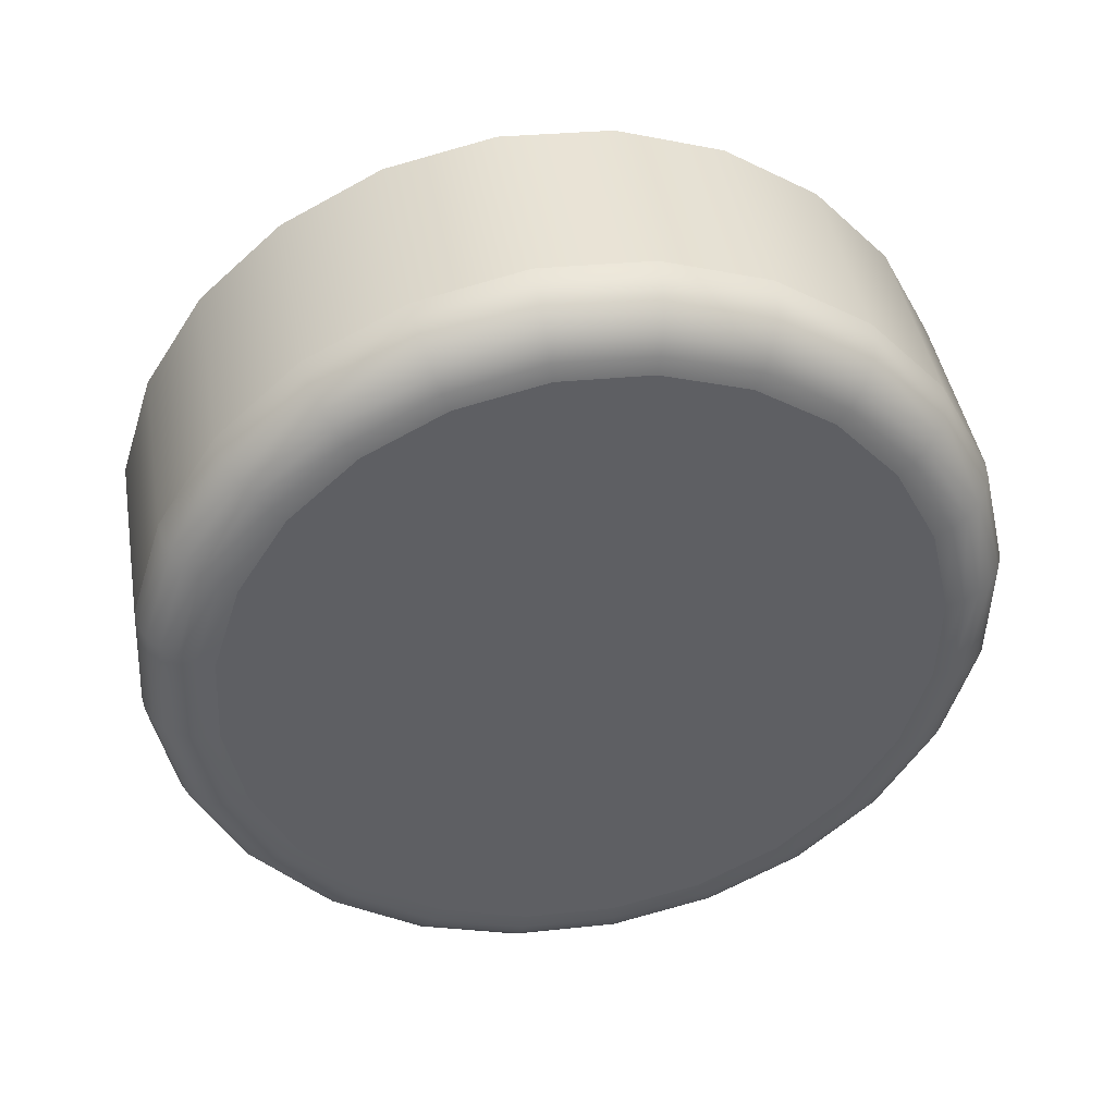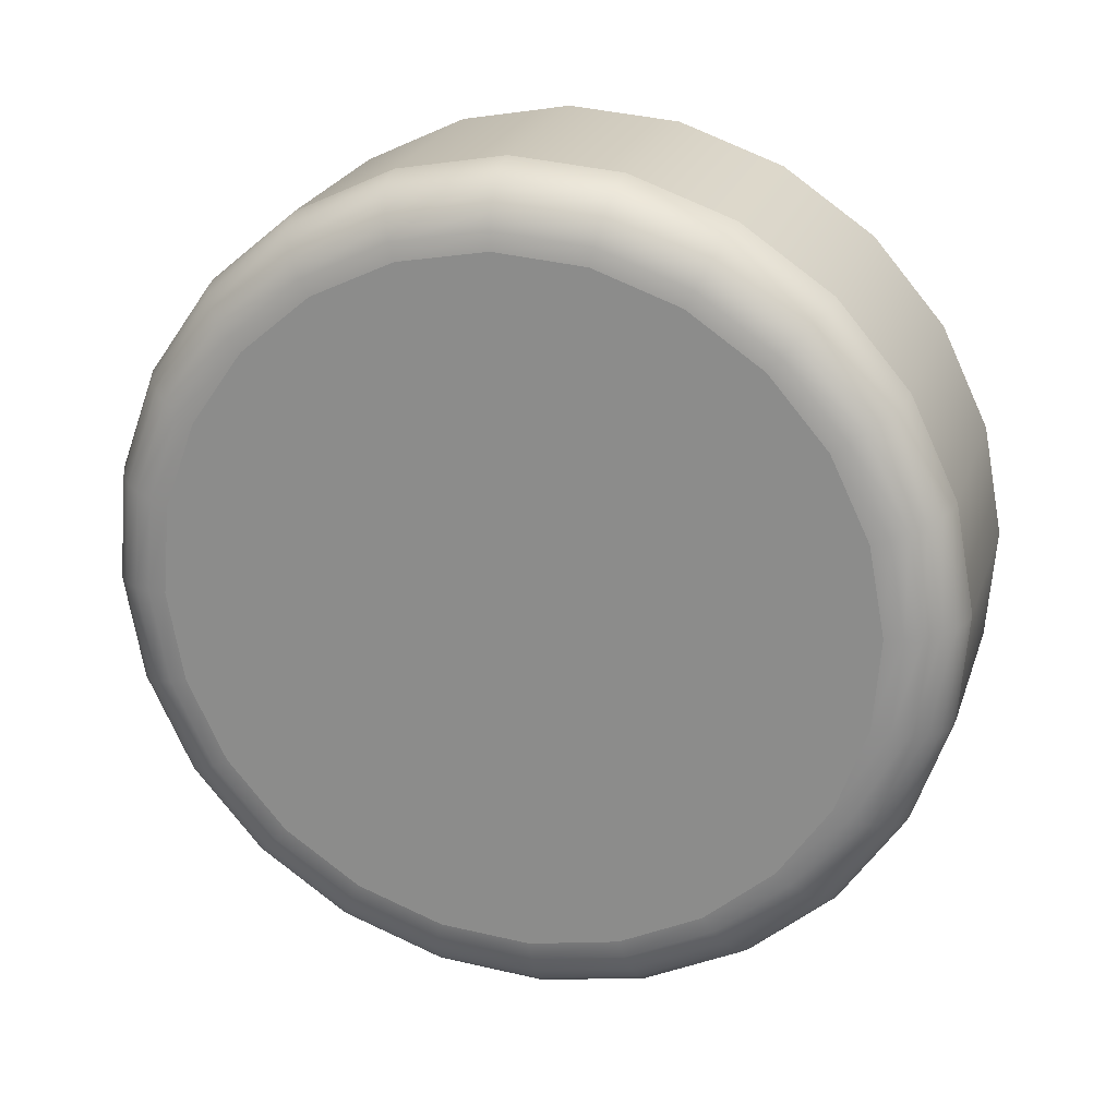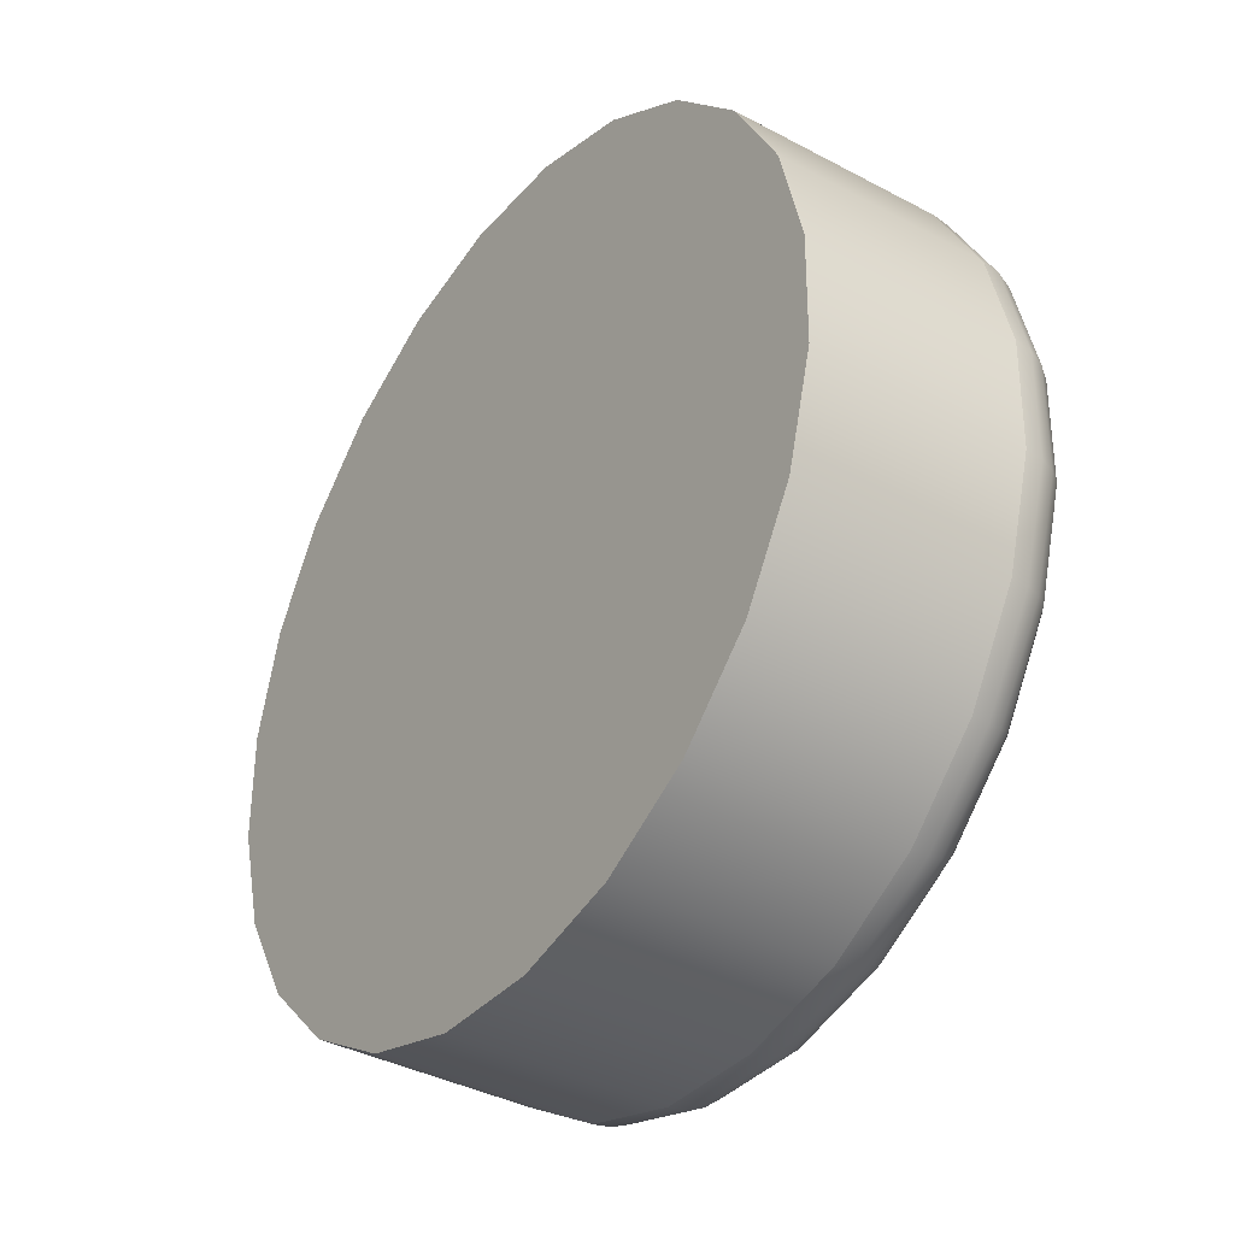
<metadata>
{"format":"obj","ext":"obj","renderer":"f3d","projection":"perspective","resolution":1024,"background":"white","views":[{"elev":-76.3,"azim":-73.8,"up":"+Z"},{"elev":-42.5,"azim":120.0,"up":"+Z"},{"elev":-34.1,"azim":25.7,"up":"+Y"}]}
</metadata>
<code>
o Component_5_44/Component_5/mesh11/mesh11-geometry#mesh11-geometry
v 0.1754 -0.0519 -0.333
v 0.1753 -0.04449 -0.3333
v 0.1738 -0.05911 -0.3337
v 0.1823 -0.04486 -0.3456
v 0.1736 -0.03739 -0.3345
v 0.1824 -0.05227 -0.3454
v 0.1805 -0.03776 -0.3468
v 0.1707 -0.06563 -0.3352
v 0.1808 -0.05948 -0.346
v 0.1827 -0.04491 -0.3468
v 0.181 -0.03785 -0.348
v 0.1703 -0.03108 -0.3365
v 0.1772 -0.03145 -0.3489
v 0.1812 -0.05945 -0.3472
v 0.1828 -0.05228 -0.3465
v 0.1777 -0.03158 -0.35
v 0.1776 -0.066 -0.3476
v 0.1662 -0.07101 -0.3376
v 0.1781 -0.06593 -0.3487
v 0.183 -0.05226 -0.3477
v 0.1812 -0.03808 -0.3492
v 0.1779 -0.03191 -0.3512
v 0.1656 -0.02599 -0.3393
v 0.1726 -0.02635 -0.3516
v 0.1783 -0.06568 -0.3499
v 0.1814 -0.05931 -0.3484
v 0.1829 -0.04502 -0.348
v 0.1731 -0.02652 -0.3527
v 0.1731 -0.07138 -0.35
v 0.1606 -0.0749 -0.3406
v 0.1736 -0.07129 -0.3511
v 0.1739 -0.07095 -0.3523
v 0.1813 -0.05906 -0.3496
v 0.1828 -0.05221 -0.349
v 0.181 -0.03841 -0.3504
v 0.1779 -0.03241 -0.3523
v 0.1734 -0.02693 -0.3539
v 0.1676 -0.07527 -0.353
v 0.16 -0.02246 -0.3425
v 0.1669 -0.02283 -0.3549
v 0.1783 -0.06526 -0.3511
v 0.1827 -0.04517 -0.3492
v 0.1675 -0.02302 -0.356
v 0.1681 -0.07515 -0.3541
v 0.1613 -0.07739 -0.3564
v 0.1544 -0.07702 -0.344
v 0.1685 -0.07475 -0.3552
v 0.174 -0.07039 -0.3534
v 0.1823 -0.05213 -0.3501
v 0.1822 -0.04534 -0.3503
v 0.1806 -0.03884 -0.3514
v 0.1735 -0.02757 -0.3549
v 0.1679 -0.02349 -0.3571
v 0.1619 -0.07726 -0.3575
v 0.1537 -0.02075 -0.3461
v 0.1607 -0.02112 -0.3585
v 0.1687 -0.07408 -0.3562
v 0.178 -0.0647 -0.3522
v 0.1809 -0.05873 -0.3507
v 0.1776 -0.03306 -0.3533
v 0.1613 -0.02131 -0.3595
v 0.1624 -0.07682 -0.3585
v 0.1549 -0.0776 -0.36
v 0.1555 -0.07747 -0.3611
v 0.1479 -0.07723 -0.3477
v 0.1628 -0.07609 -0.3595
v 0.1738 -0.06964 -0.3543
v 0.1815 -0.05202 -0.3511
v 0.1815 -0.04554 -0.3513
v 0.1799 -0.03932 -0.3524
v 0.1681 -0.02423 -0.358
v 0.1618 -0.02181 -0.3606
v 0.1561 -0.07702 -0.3621
v 0.1473 -0.02096 -0.3497
v 0.1542 -0.02133 -0.3621
v 0.1548 -0.02152 -0.3632
v 0.1687 -0.0732 -0.3571
v 0.1802 -0.05833 -0.3517
v 0.1733 -0.02839 -0.3558
v 0.177 -0.03379 -0.3542
v 0.1554 -0.02202 -0.3641
v 0.1567 -0.07629 -0.3629
v 0.1417 -0.07551 -0.3512
v 0.1486 -0.07588 -0.3636
v 0.1493 -0.07576 -0.3647
v 0.1631 -0.07514 -0.3602
v 0.1734 -0.06876 -0.3551
v 0.1806 -0.0519 -0.3518
v 0.1805 -0.04574 -0.352
v 0.179 -0.03983 -0.353
v 0.1622 -0.02259 -0.3614
v 0.156 -0.02279 -0.3649
v 0.15 -0.07535 -0.3656
v 0.141 -0.02308 -0.3532
v 0.148 -0.02345 -0.3655
v 0.1486 -0.02363 -0.3666
v 0.1494 -0.02409 -0.3675
v 0.1686 -0.07216 -0.3578
v 0.1774 -0.06404 -0.353
v 0.1792 -0.0579 -0.3524
v 0.1682 -0.02517 -0.3588
v 0.173 -0.02934 -0.3566
v 0.1763 -0.03458 -0.3547
v 0.1501 -0.02481 -0.3681
v 0.1571 -0.07533 -0.3636
v 0.1507 -0.07466 -0.3663
v 0.136 -0.07199 -0.3545
v 0.143 -0.07236 -0.3669
v 0.1437 -0.07226 -0.3679
v 0.1631 -0.07401 -0.3608
v 0.1729 -0.0678 -0.3557
v 0.1766 -0.06332 -0.3537
v 0.1624 -0.0236 -0.3621
v 0.1508 -0.02573 -0.3686
v 0.1514 -0.07376 -0.3668
v 0.1445 -0.0719 -0.3688
v 0.1355 -0.02696 -0.3562
v 0.1424 -0.02733 -0.3685
v 0.1431 -0.02749 -0.3696
v 0.1439 -0.02789 -0.3704
v 0.1448 -0.0285 -0.371
v 0.1682 -0.07104 -0.3582
v 0.168 -0.02626 -0.3594
v 0.1724 -0.03034 -0.357
v 0.1565 -0.02379 -0.3654
v 0.1457 -0.02929 -0.3713
v 0.1575 -0.0742 -0.3639
v 0.152 -0.0727 -0.3671
v 0.1462 -0.07053 -0.3698
v 0.1453 -0.07131 -0.3694
v 0.1314 -0.0669 -0.3573
v 0.1383 -0.06727 -0.3696
v 0.1391 -0.0672 -0.3707
v 0.1631 -0.0728 -0.361
v 0.1626 -0.02475 -0.3626
v 0.1514 -0.02679 -0.3687
v 0.1466 -0.03019 -0.3714
v 0.1471 -0.06961 -0.3699
v 0.1409 -0.06647 -0.3721
v 0.1399 -0.06693 -0.3715
v 0.131 -0.03235 -0.3585
v 0.1379 -0.03272 -0.3709
v 0.1386 -0.03284 -0.3719
v 0.1405 -0.03362 -0.3733
v 0.1677 -0.02741 -0.3598
v 0.1569 -0.02494 -0.3657
v 0.1426 -0.03491 -0.3734
v 0.1416 -0.03422 -0.3735
v 0.1577 -0.07297 -0.364
v 0.1525 -0.07155 -0.367
v 0.1478 -0.06861 -0.3697
v 0.142 -0.06587 -0.3723
v 0.143 -0.06516 -0.3723
v 0.135 -0.06096 -0.3717
v 0.1358 -0.06092 -0.3727
v 0.1281 -0.06059 -0.3593
v 0.1395 -0.03315 -0.3727
v 0.1625 -0.02599 -0.3627
v 0.152 -0.02792 -0.3686
v 0.1473 -0.03116 -0.3711
v 0.1436 -0.03564 -0.3731
v 0.1439 -0.06438 -0.372
v 0.1367 -0.06076 -0.3735
v 0.139 -0.06009 -0.3742
v 0.1278 -0.03887 -0.3601
v 0.1348 -0.03924 -0.3725
v 0.1355 -0.03933 -0.3735
v 0.1387 -0.0402 -0.3749
v 0.1364 -0.03953 -0.3743
v 0.1571 -0.02616 -0.3657
v 0.141 -0.04106 -0.3744
v 0.1399 -0.04062 -0.3748
v 0.1401 -0.05963 -0.3741
v 0.1412 -0.05913 -0.3737
v 0.1378 -0.06047 -0.374
v 0.1333 -0.05386 -0.3729
v 0.134 -0.05386 -0.3739
v 0.1263 -0.05349 -0.3605
v 0.1375 -0.03982 -0.3748
v 0.135 -0.05382 -0.3746
v 0.1373 -0.05359 -0.3753
v 0.1386 -0.05341 -0.3752
v 0.1262 -0.04608 -0.3608
v 0.1332 -0.04645 -0.3732
v 0.1339 -0.0465 -0.3742
v 0.1385 -0.04693 -0.3754
v 0.1373 -0.0468 -0.3756
v 0.1349 -0.04657 -0.3749
v 0.1397 -0.05322 -0.3747
v 0.1396 -0.04706 -0.375
v 0.1361 -0.05372 -0.3751
v 0.136 -0.04668 -0.3754
f 1 2 3
f 3 2 1
f 2 1 4
f 4 1 2
f 5 3 2
f 2 3 5
f 1 3 6
f 6 3 1
f 6 4 1
f 1 4 6
f 4 7 2
f 2 7 4
f 8 3 5
f 5 3 8
f 5 2 7
f 7 2 5
f 9 6 3
f 3 6 9
f 4 6 10
f 10 6 4
f 7 4 11
f 11 4 7
f 3 8 9
f 12 8 5
f 5 8 12
f 7 13 5
f 5 13 7
f 9 14 6
f 9 8 3
f 15 10 6
f 6 10 15
f 10 11 4
f 4 11 10
f 11 16 7
f 7 16 11
f 17 9 8
f 8 9 17
f 18 8 12
f 12 5 13
f 13 5 12
f 12 8 18
f 13 7 16
f 16 7 13
f 14 9 19
f 19 9 14
f 6 14 9
f 15 6 14
f 14 6 15
f 15 20 10
f 10 20 15
f 11 10 21
f 21 10 11
f 16 11 22
f 22 11 16
f 8 18 17
f 17 18 8
f 23 18 12
f 12 18 23
f 12 13 23
f 23 13 12
f 13 16 24
f 24 16 13
f 17 19 9
f 9 19 17
f 19 25 14
f 14 25 19
f 14 26 15
f 15 26 14
f 20 15 26
f 26 15 20
f 27 10 20
f 20 10 27
f 27 21 10
f 10 21 27
f 21 22 11
f 11 22 21
f 16 22 28
f 28 22 16
f 29 17 18
f 18 17 29
f 30 18 23
f 23 18 30
f 24 23 13
f 13 23 24
f 28 24 16
f 16 24 28
f 19 17 31
f 31 17 19
f 25 19 32
f 32 19 25
f 26 14 25
f 25 14 26
f 26 33 20
f 20 33 26
f 20 34 27
f 27 34 20
f 21 27 35
f 35 27 21
f 22 21 36
f 36 21 22
f 37 28 22
f 22 28 37
f 29 31 17
f 17 31 29
f 29 18 38
f 38 18 29
f 30 38 18
f 18 38 30
f 39 30 23
f 23 30 39
f 23 24 39
f 39 24 23
f 24 28 40
f 40 28 24
f 31 32 19
f 19 32 31
f 25 32 41
f 41 32 25
f 25 41 26
f 26 41 25
f 33 26 41
f 41 26 33
f 34 20 33
f 33 20 34
f 42 27 34
f 34 27 42
f 42 35 27
f 27 35 42
f 35 36 21
f 21 36 35
f 22 36 37
f 37 36 22
f 28 37 43
f 43 37 28
f 31 29 44
f 44 29 31
f 38 44 29
f 29 44 38
f 38 30 45
f 45 30 38
f 46 30 39
f 39 30 46
f 40 39 24
f 24 39 40
f 43 40 28
f 28 40 43
f 32 31 47
f 47 31 32
f 48 41 32
f 32 41 48
f 34 33 49
f 49 33 34
f 34 49 42
f 42 49 34
f 42 50 35
f 35 50 42
f 35 51 36
f 36 51 35
f 52 37 36
f 36 37 52
f 53 43 37
f 37 43 53
f 44 47 31
f 31 47 44
f 44 38 54
f 54 38 44
f 46 45 30
f 30 45 46
f 45 54 38
f 38 54 45
f 55 46 39
f 39 46 55
f 39 40 55
f 55 40 39
f 40 43 56
f 56 43 40
f 47 57 32
f 32 57 47
f 41 48 58
f 58 48 41
f 48 32 57
f 57 32 48
f 59 49 33
f 33 49 59
f 50 42 49
f 49 42 50
f 51 35 50
f 50 35 51
f 60 36 51
f 51 36 60
f 37 52 53
f 43 53 61
f 61 53 43
f 53 52 37
f 47 44 62
f 62 44 47
f 54 62 44
f 44 62 54
f 45 46 63
f 63 46 45
f 54 45 64
f 64 45 54
f 65 46 55
f 55 46 65
f 56 55 40
f 40 55 56
f 61 56 43
f 43 56 61
f 57 47 66
f 66 47 57
f 67 58 48
f 48 58 67
f 48 57 67
f 67 57 48
f 49 59 68
f 68 59 49
f 33 41 59
f 59 41 33
f 49 68 50
f 50 68 49
f 50 69 51
f 51 69 50
f 36 60 52
f 52 60 36
f 51 70 60
f 60 70 51
f 71 53 52
f 52 53 71
f 72 61 53
f 53 61 72
f 62 66 47
f 47 66 62
f 62 54 73
f 73 54 62
f 65 63 46
f 46 63 65
f 63 64 45
f 45 64 63
f 64 73 54
f 54 73 64
f 74 65 55
f 55 65 74
f 56 75 55
f 55 75 56
f 61 76 56
f 56 76 61
f 57 66 77
f 77 66 57
f 77 67 57
f 57 67 77
f 78 68 59
f 59 68 78
f 58 59 41
f 41 59 58
f 69 50 68
f 68 50 69
f 70 51 69
f 69 51 70
f 79 52 60
f 60 52 79
f 80 60 70
f 70 60 80
f 53 71 72
f 72 71 53
f 72 81 61
f 61 81 72
f 66 62 82
f 82 62 66
f 73 82 62
f 62 82 73
f 65 83 63
f 63 83 65
f 63 84 64
f 64 84 63
f 64 85 73
f 73 85 64
f 83 65 74
f 74 65 83
f 74 55 75
f 75 55 74
f 75 56 76
f 76 56 75
f 76 61 81
f 81 61 76
f 86 77 66
f 66 77 86
f 67 77 87
f 87 77 67
f 68 78 88
f 88 78 68
f 59 58 78
f 78 58 59
f 68 88 69
f 69 88 68
f 69 89 70
f 70 89 69
f 52 79 71
f 71 79 52
f 60 80 79
f 79 80 60
f 70 90 80
f 80 90 70
f 91 72 71
f 71 72 91
f 81 72 92
f 92 72 81
f 66 82 86
f 86 82 66
f 73 93 82
f 82 93 73
f 84 63 83
f 83 63 84
f 85 64 84
f 84 64 85
f 93 73 85
f 85 73 93
f 94 83 74
f 74 83 94
f 75 95 74
f 74 95 75
f 76 96 75
f 75 96 76
f 81 97 76
f 76 97 81
f 77 86 98
f 98 86 77
f 98 87 77
f 77 87 98
f 87 99 67
f 67 99 87
f 100 88 78
f 78 88 100
f 99 78 58
f 58 78 99
f 89 69 88
f 88 69 89
f 90 70 89
f 89 70 90
f 101 71 79
f 79 71 101
f 102 79 80
f 80 79 102
f 103 80 90
f 90 80 103
f 91 92 72
f 72 92 91
f 71 101 91
f 91 101 71
f 92 104 81
f 81 104 92
f 105 86 82
f 82 86 105
f 106 82 93
f 93 82 106
f 83 107 84
f 84 107 83
f 84 108 85
f 85 108 84
f 85 109 93
f 93 109 85
f 107 83 94
f 94 83 107
f 94 74 95
f 95 74 94
f 95 75 96
f 96 75 95
f 96 76 97
f 97 76 96
f 97 81 104
f 104 81 97
f 110 98 86
f 86 98 110
f 87 98 111
f 111 98 87
f 99 87 112
f 112 87 99
f 58 67 99
f 99 67 58
f 88 100 89
f 89 100 88
f 78 99 100
f 100 99 78
f 90 89 100
f 100 89 90
f 79 102 101
f 101 102 79
f 80 103 102
f 102 103 80
f 103 90 112
f 112 90 103
f 91 113 92
f 92 113 91
f 113 91 101
f 101 91 113
f 104 92 114
f 114 92 104
f 86 105 110
f 110 105 86
f 105 82 115
f 115 82 105
f 106 115 82
f 82 115 106
f 93 116 106
f 106 116 93
f 108 84 107
f 107 84 108
f 109 85 108
f 108 85 109
f 116 93 109
f 109 93 116
f 117 107 94
f 94 107 117
f 95 118 94
f 94 118 95
f 96 119 95
f 95 119 96
f 97 120 96
f 96 120 97
f 104 121 97
f 97 121 104
f 98 110 122
f 122 110 98
f 122 111 98
f 98 111 122
f 111 112 87
f 87 112 111
f 112 100 99
f 99 100 112
f 112 90 100
f 100 90 112
f 123 101 102
f 102 101 123
f 124 102 103
f 103 102 124
f 111 103 112
f 125 92 113
f 113 92 125
f 101 123 113
f 113 123 101
f 125 114 92
f 92 114 125
f 114 126 104
f 104 126 114
f 127 110 105
f 105 110 127
f 115 128 105
f 105 128 115
f 115 106 129
f 129 106 115
f 130 106 116
f 116 106 130
f 107 131 108
f 108 132 109
f 109 132 108
f 109 133 116
f 116 133 109
f 131 107 117
f 117 107 131
f 117 94 118
f 118 94 117
f 118 95 119
f 119 95 118
f 119 96 120
f 120 96 119
f 120 97 121
f 121 97 120
f 134 122 110
f 110 122 134
f 122 124 111
f 111 124 122
f 112 103 111
f 102 124 123
f 123 124 102
f 124 103 111
f 111 103 124
f 113 135 125
f 125 135 113
f 135 113 123
f 123 113 135
f 114 125 136
f 136 125 114
f 126 114 137
f 137 114 126
f 121 104 126
f 126 104 121
f 110 127 134
f 134 127 110
f 127 105 128
f 128 105 127
f 128 115 138
f 138 115 128
f 130 129 106
f 106 129 130
f 129 138 115
f 115 138 129
f 130 116 139
f 139 116 130
f 108 131 107
f 132 108 131
f 131 108 132
f 133 109 132
f 132 109 133
f 140 116 133
f 133 116 140
f 141 131 117
f 117 131 141
f 117 118 141
f 141 118 117
f 118 119 142
f 142 119 118
f 119 120 143
f 143 120 119
f 121 144 120
f 120 144 121
f 134 145 122
f 122 145 134
f 145 124 122
f 122 124 145
f 145 123 124
f 124 123 145
f 146 125 135
f 135 125 146
f 123 145 135
f 146 136 125
f 125 136 146
f 136 137 114
f 114 137 136
f 137 147 126
f 126 147 137
f 126 148 121
f 121 148 126
f 149 134 127
f 127 134 149
f 128 150 127
f 127 150 128
f 138 151 128
f 128 151 138
f 129 130 152
f 152 130 129
f 138 129 153
f 153 129 138
f 140 139 116
f 116 139 140
f 139 152 130
f 130 152 139
f 132 131 154
f 154 131 132
f 132 154 133
f 133 154 132
f 133 155 140
f 140 155 133
f 156 131 141
f 141 131 156
f 142 141 118
f 118 141 142
f 143 142 119
f 119 142 143
f 157 143 120
f 120 143 157
f 144 121 148
f 157 120 144
f 144 120 157
f 158 145 134
f 134 145 158
f 135 158 146
f 146 158 135
f 135 145 123
f 158 135 145
f 145 135 158
f 136 146 159
f 159 146 136
f 137 136 160
f 160 136 137
f 147 137 161
f 161 137 147
f 148 126 147
f 147 126 148
f 148 121 144
f 149 158 134
f 134 158 149
f 149 127 150
f 150 127 149
f 150 128 151
f 151 128 150
f 151 138 162
f 162 138 151
f 152 153 129
f 129 153 152
f 153 162 138
f 138 162 153
f 140 163 139
f 139 163 140
f 152 139 164
f 164 139 152
f 156 154 131
f 131 154 156
f 155 133 154
f 154 133 155
f 163 140 155
f 155 140 163
f 165 156 141
f 141 156 165
f 141 142 165
f 165 142 141
f 142 143 166
f 143 157 167
f 167 157 143
f 148 168 144
f 144 168 148
f 157 144 169
f 169 144 157
f 170 146 158
f 158 146 170
f 170 159 146
f 146 159 170
f 159 160 136
f 136 160 159
f 160 161 137
f 137 161 160
f 161 171 147
f 147 171 161
f 147 172 148
f 148 172 147
f 170 158 149
f 149 158 170
f 150 170 149
f 149 170 150
f 151 159 150
f 150 159 151
f 153 152 173
f 173 152 153
f 162 153 174
f 174 153 162
f 175 139 163
f 163 139 175
f 175 164 139
f 139 164 175
f 164 173 152
f 152 173 164
f 154 156 176
f 176 156 154
f 154 176 155
f 155 176 154
f 155 177 163
f 163 177 155
f 178 156 165
f 165 156 178
f 166 165 142
f 142 165 166
f 167 166 143
f 143 166 167
f 166 143 142
f 169 167 157
f 157 167 169
f 168 148 172
f 172 148 168
f 179 144 168
f 168 144 179
f 179 169 144
f 144 169 179
f 159 170 150
f 150 170 159
f 160 159 151
f 151 159 160
f 161 160 162
f 162 160 161
f 171 161 174
f 174 161 171
f 172 147 171
f 171 147 172
f 173 174 153
f 153 174 173
f 174 161 162
f 162 161 174
f 163 180 175
f 175 180 163
f 164 175 181
f 181 175 164
f 173 164 182
f 182 164 173
f 178 176 156
f 156 176 178
f 177 155 176
f 176 155 177
f 180 163 177
f 177 163 180
f 183 178 165
f 165 178 183
f 165 166 183
f 183 166 165
f 166 167 184
f 184 167 166
f 167 169 185
f 185 169 167
f 172 186 168
f 168 186 172
f 168 187 179
f 179 187 168
f 169 179 188
f 188 179 169
f 162 160 151
f 151 160 162
f 189 171 174
f 174 171 189
f 171 190 172
f 172 190 171
f 174 173 189
f 189 173 174
f 191 175 180
f 180 175 191
f 191 181 175
f 175 181 191
f 181 182 164
f 164 182 181
f 176 178 184
f 184 178 176
f 177 176 185
f 185 176 177
f 177 185 180
f 180 185 177
f 183 184 178
f 178 184 183
f 184 183 166
f 166 183 184
f 185 184 167
f 167 184 185
f 188 185 169
f 169 185 188
f 186 172 190
f 190 172 186
f 187 168 186
f 186 168 187
f 192 179 187
f 187 179 192
f 192 188 179
f 179 188 192
f 190 171 189
f 189 171 190
f 182 189 173
f 173 189 182
f 180 188 191
f 191 188 180
f 187 191 181
f 182 181 186
f 184 185 176
f 176 185 184
f 188 180 185
f 185 180 188
f 186 190 182
f 182 190 186
f 187 186 181
f 181 186 187
f 192 187 191
f 191 187 192
f 192 191 188
f 188 191 192
f 189 182 190
f 190 182 189
f 181 191 187
f 186 181 182

</code>
